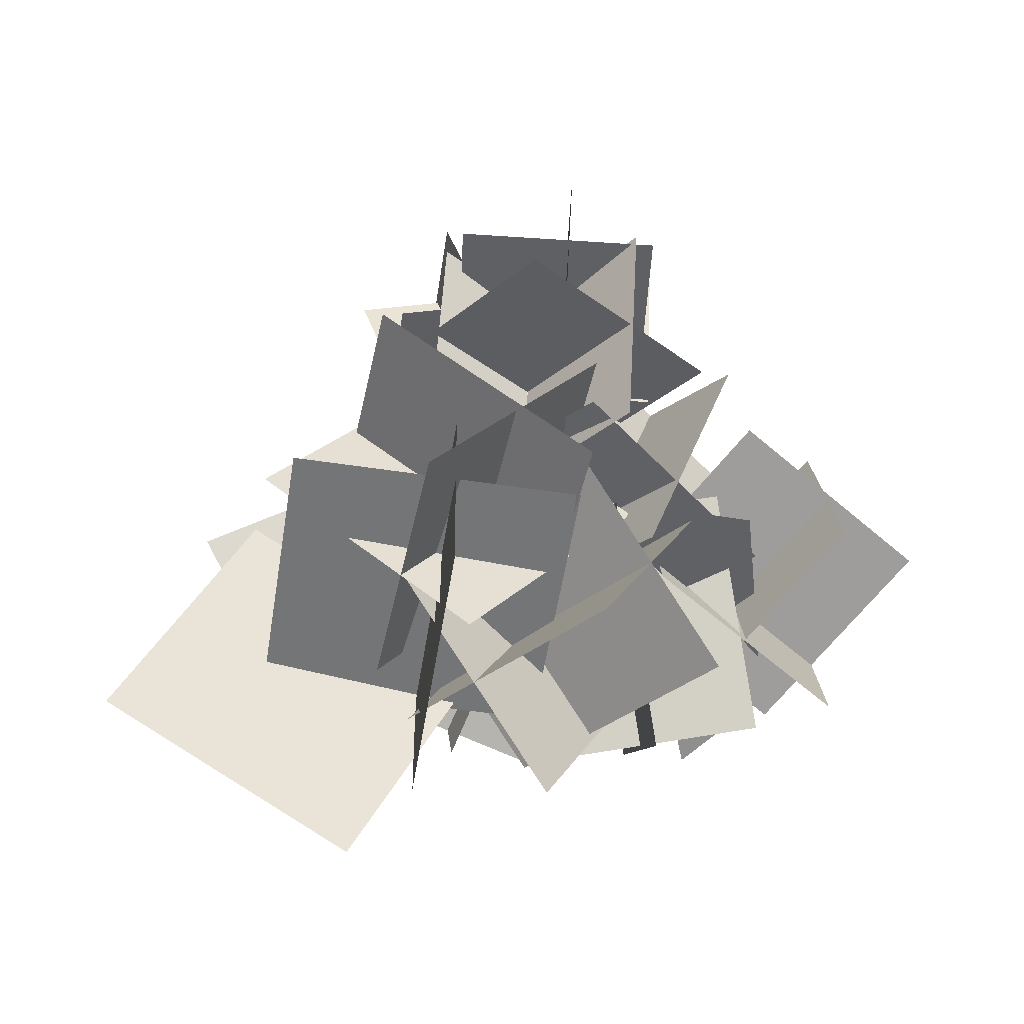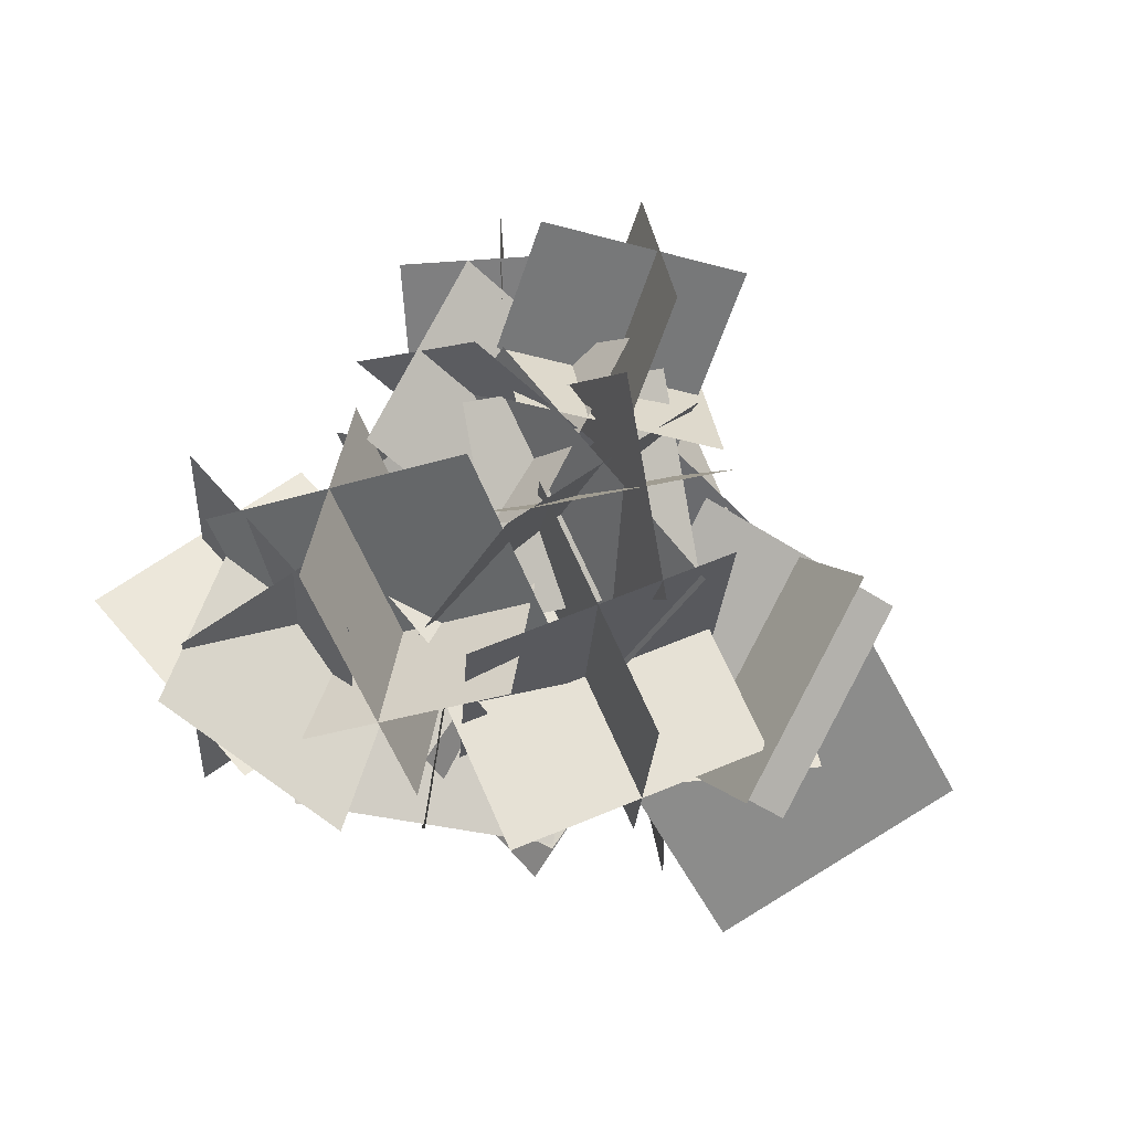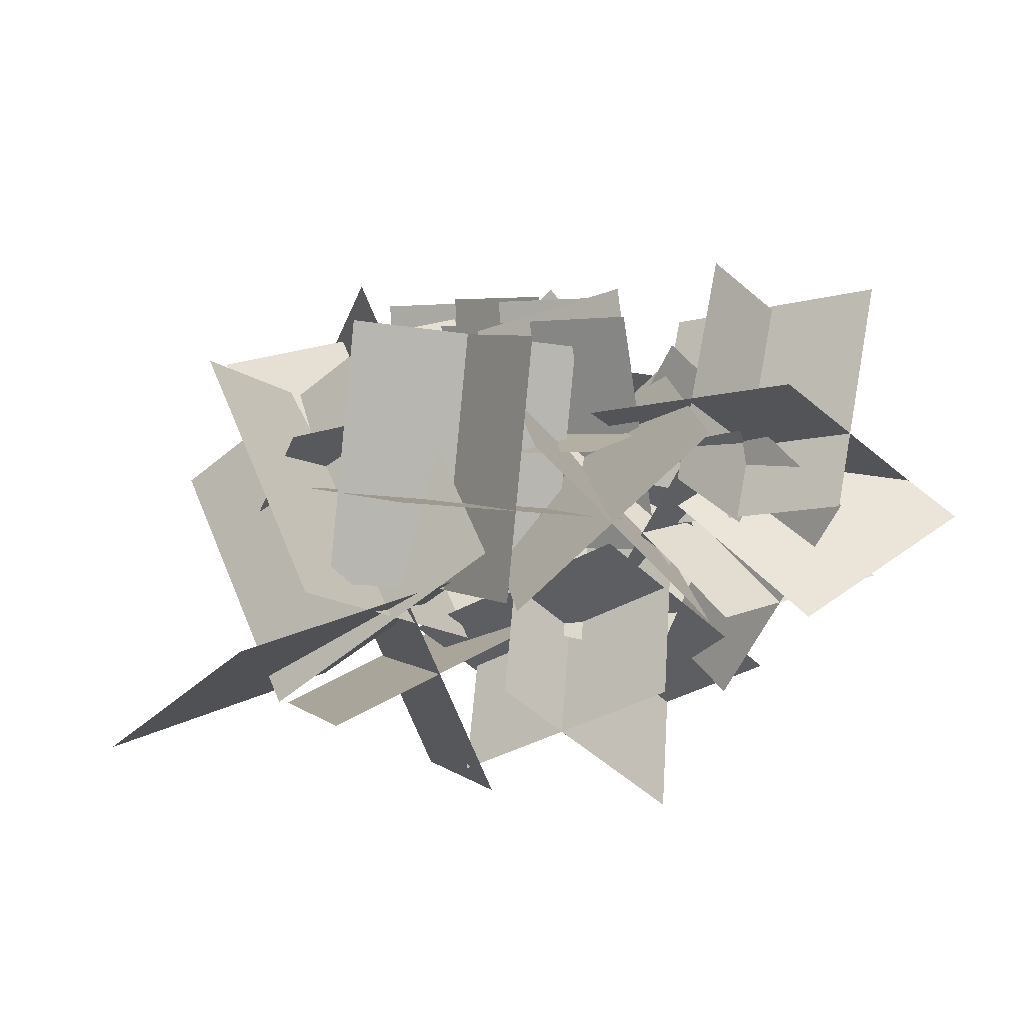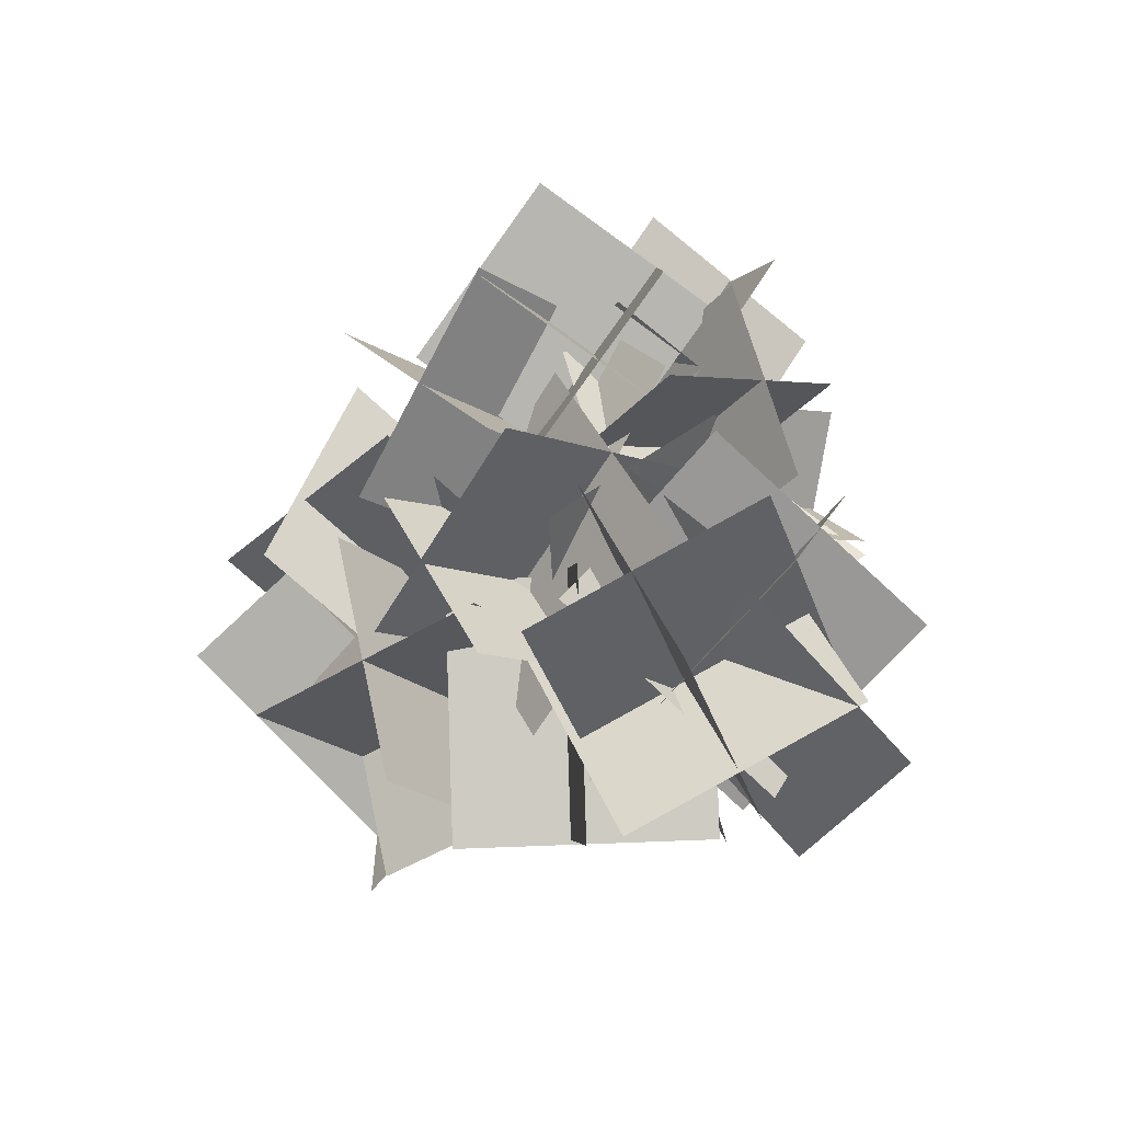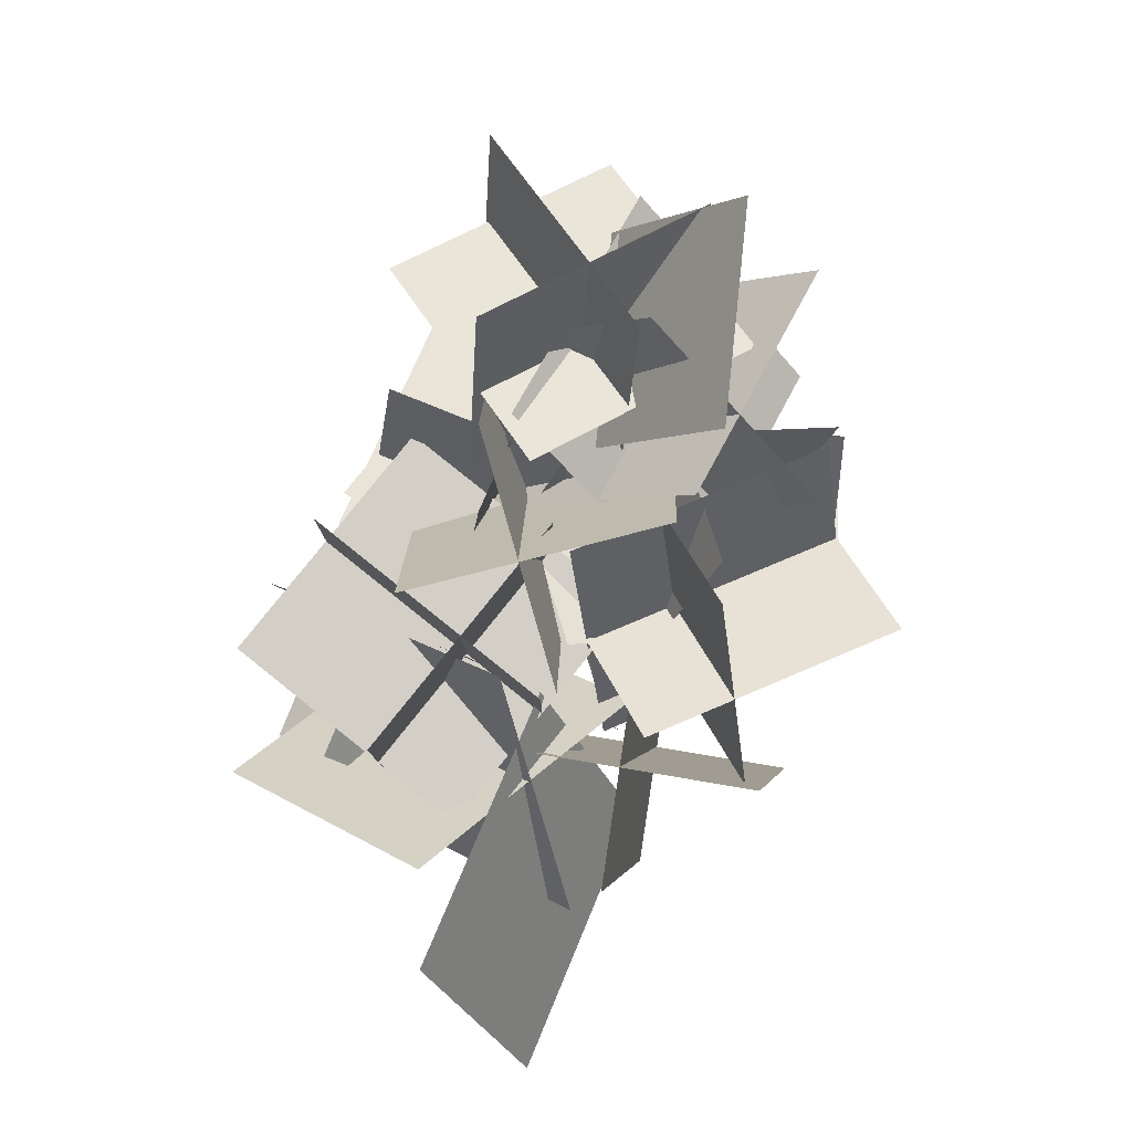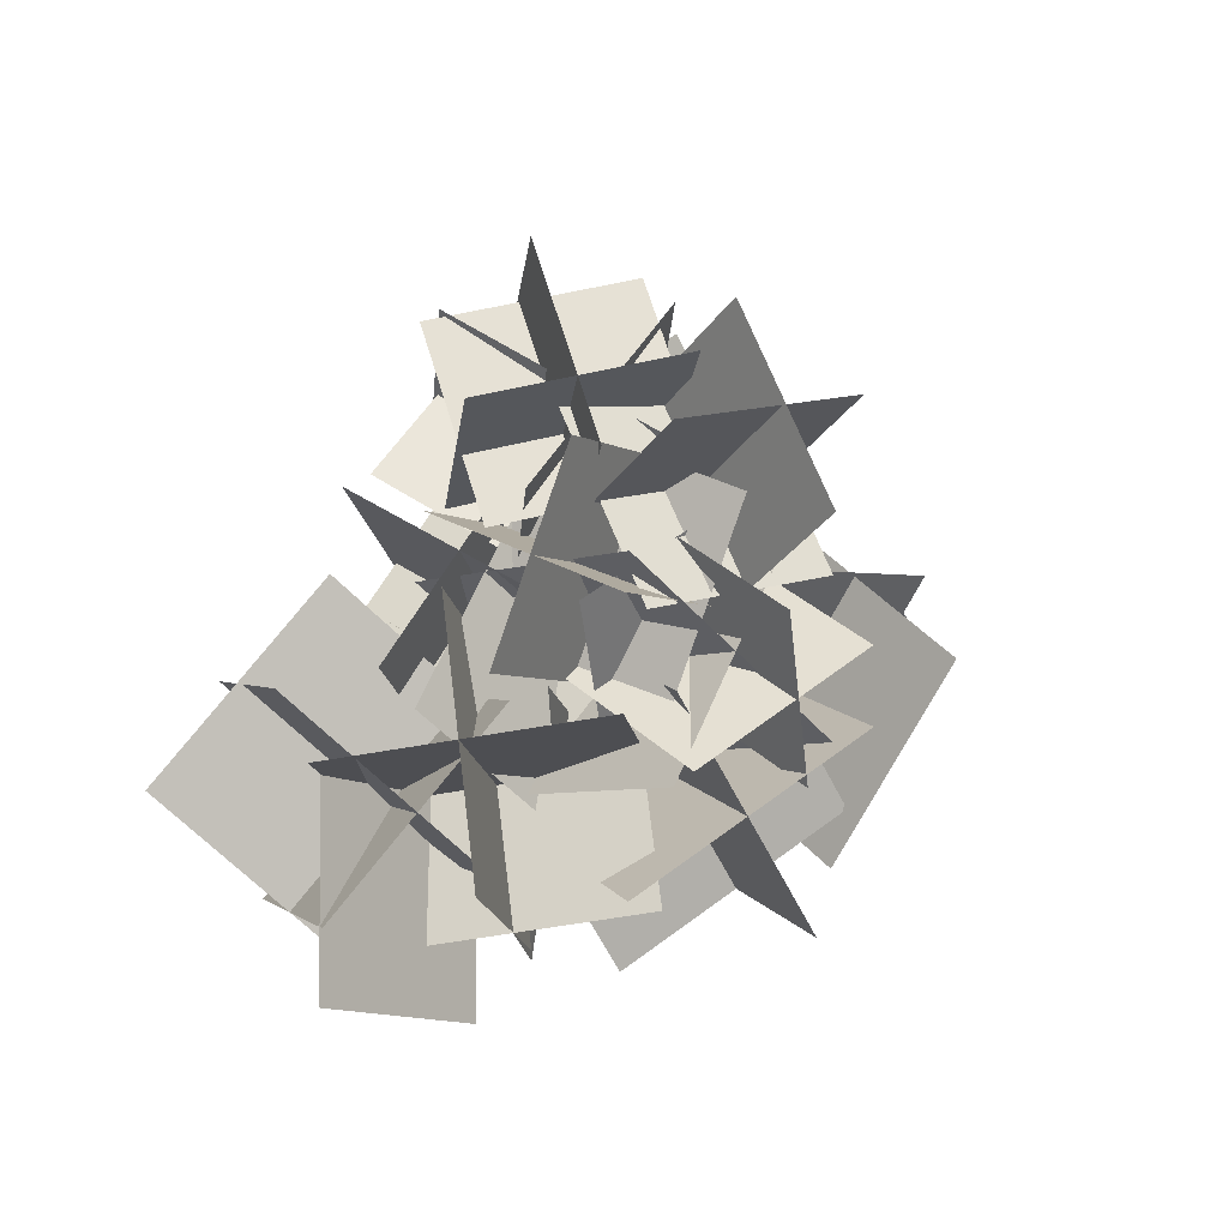
<metadata>
{"format":"obj","ext":"obj","renderer":"f3d","projection":"perspective","resolution":1024,"background":"white","views":[{"elev":-8.9,"azim":152.8,"up":"+Y"},{"elev":-5.3,"azim":-26.3,"up":"+Y"},{"elev":-66.7,"azim":-159.9,"up":"+Y"},{"elev":5.1,"azim":-118.7,"up":"+Y"},{"elev":-63.5,"azim":-97.2,"up":"+Y"},{"elev":30.2,"azim":-45.4,"up":"+Y"}]}
</metadata>
<code>
g Easter_island_destroyable_Tree_03_Crown_mesh
v 0.1722 5.583 -0.2038
v -0.1822 5.899 0.6435
v 0.0465 5.05 1.056
v 0.4008 4.734 0.2085
v 0.8701 4.821 -0.3884
v 0.4742 5.173 -1.202
v -0.214 5.613 -0.677
v 0.1819 5.261 0.137
v 0.2488 5.13 0.1766
v 0.6044 5.911 0.383
v 1.411 5.552 0.3553
v 1.055 4.77 0.1489
v -0.1762 5.13 -0.4269
v -0.6853 5.853 -0.174
v 0.05911 6.391 -0.2115
v 0.5682 5.668 -0.4645
v 0.3231 6.329 0.3193
v 0.578 6.771 -0.2445
v -0.09836 6.723 -0.588
v -0.3534 6.282 -0.02416
v -0.177 6.209 0.1008
v -0.147 6.796 0.5836
v 0.5925 6.663 0.699
v 0.5625 6.076 0.2162
v 0.4986 5.743 -1.155
v 1.053 6.324 -0.5366
v 0.9125 5.659 0.2146
v 0.3579 5.078 -0.4032
v -0.4005 4.743 0.2013
v -0.2582 5.679 0.2453
v 0.1034 5.666 -0.6311
v -0.03902 4.729 -0.6751
v 0.2821 5.31 -0.02197
v -0.227 6.032 0.2312
v -0.4047 6.216 -0.6518
v 0.1046 5.494 -0.9048
v 0.2578 4.66 -0.1583
v -0.1381 5.012 -0.9724
v 0.4213 5.803 -0.9019
v 0.8172 5.451 -0.08789
v 0.6122 4.825 0.6393
v 0.9678 5.606 0.8457
v 1.027 5.806 -0.01251
v 0.6717 5.024 -0.2189
v 0.5059 6.172 -0.075
v 0.271 6.789 0.3019
v -0.4055 6.741 -0.04157
v -0.1706 6.124 -0.4184
v 0.2671 6.17 -0.7746
v 1.103 5.673 -1.058
v 0.9625 5.007 -0.3069
v 0.1264 5.504 -0.02348
v 0.8161 5.937 -0.4468
v 0.5763 6.733 -0.09515
v -0.2546 6.415 0.05944
v -0.0149 5.618 -0.2922
v 0.4819 5.825 0.06958
v -0.2625 5.287 0.107
v -0.44 5.471 -0.7759
v 0.3043 6.009 -0.8134
v -0.3116 5.809 -0.1452
v 0.07185 6.465 -0.1746
v 0.197 6.425 0.5742
v -0.1866 5.77 0.6036
v -0.238 4.982 -0.1803
v 0.4502 4.542 -0.7057
v 1.01 5.333 -0.6352
v 0.3214 5.773 -0.1098
v -0.1644 4.666 0.3827
v -0.393 5.515 -0.02964
v 0.482 5.865 0.2057
v 0.7108 5.016 0.618
v -0.9894 5 0.04217
v -0.5672 5.653 -0.54
v 0.09734 5.834 0.145
v -0.3249 5.181 0.7273
v -0.5235 5.844 0.254
v -1.277 5.348 0.2105
v -0.9519 4.918 -0.5142
v -0.1984 5.414 -0.4707
v -0.1493 5.013 0.4052
v -0.7252 5.81 0.03819
v 0.1512 6.31 -0.2503
v 0.7271 5.513 0.1167
v -0.1826 5.446 0.3487
v -0.3507 6.186 0.3899
v 0.3879 6.35 0.4655
v 0.5559 5.609 0.4244
v -0.2287 6.175 0.559
v -0.05533 6.64 -0.01662
v 0.6842 6.507 0.09877
v 0.5108 6.042 0.6744
v -0.4306 5.263 -0.1123
v -0.3864 5.727 0.8278
v 0.4901 6.228 0.5395
v 0.446 5.763 -0.4008
v -0.5638 5.09 -0.3595
v -1.133 5.786 0.008456
v -0.4684 5.967 0.6934
v 0.1006 5.271 0.3256
v -0.1334 4.99 -0.112
v -0.4878 5.306 0.7355
v 0.3872 5.656 0.9708
v 0.7416 5.34 0.1233
v 0.2244 6.473 0.2538
v -0.036 6.756 -0.5637
v 0.2038 5.959 -0.9154
v 0.4641 5.677 -0.09789
v 0.5552 5.267 0.2009
v 0.7251 6.034 -0.502
v 1.068 5.32 -1.197
v 0.8985 4.554 -0.4941
v 0.3485 6.319 0.1776
v -0.2957 6.701 0.3053
v -0.6792 6.046 0.3348
v -0.03491 5.663 0.207
v 0.4474 5.053 -0.1406
v 1.227 5.605 0.3042
v 1.921 4.877 -0.008401
v 1.142 4.325 -0.4532
v -0.9824 4.918 0.00503
v -1.36 5.539 -0.5323
v -0.6061 6.035 -0.4887
v -0.229 5.415 0.04861
v -0.3842 5.281 -0.07596
v -1.017 5.702 -0.07651
v -1.382 5.155 0.3042
v -0.7493 4.733 0.3047
v 0.324 6.378 -0.1139
v 0.354 6.964 0.3689
v 0.1807 6.499 0.9445
v 0.1507 5.913 0.4617
v 0.05911 6.291 0.1825
v -0.005715 6.234 0.9376
v 0.1623 5.494 0.8965
v 0.2271 5.551 0.1414
v -0.781 5.396 0.4417
v -1.158 6.016 -0.0957
v -0.8332 5.586 -0.8204
v -0.4559 4.966 -0.283
v -0.2688 5.83 0.1063
v -0.3337 5.774 0.8616
v 0.4047 5.937 0.9372
v 0.4696 5.994 0.182
v 0.09816 6.006 -0.2289
v -0.5461 6.389 -0.101
v -0.4211 6.349 0.6476
v 0.2231 5.967 0.5198
v -0.03422 5.504 -0.3209
v -0.6032 6.2 0.04697
v -1.025 5.547 0.6293
v -0.4565 4.851 0.2614
v 1.273 4.963 0.06971
v 1.443 5.729 -0.633
v 0.4615 5.612 -0.9979
v 0.2915 4.846 -0.295
v -0.2972 5.902 -0.433
v -0.2531 6.367 0.5073
v 0.3228 5.57 0.8742
v 0.2787 5.105 -0.06596
v 0.8137 6.248 0.005715
v 0.5534 6.531 -0.8116
v -0.2776 6.212 -0.657
v -0.01723 5.93 0.1604
v -0.1684 6.619 0.3057
v 0.08652 7.06 -0.2581
v 0.3215 6.443 -0.635
v 0.06651 6.002 -0.07117
v 0.8477 5.133 -0.8651
v 1.402 5.713 -0.2471
v 0.5662 6.21 0.03628
v 0.01155 5.63 -0.5817
v -0.6282 4.826 -0.4678
v -0.4859 5.762 -0.4238
v 0.379 5.614 -0.06473
v 0.2366 4.677 -0.1087
g Easter_island_destroyable_Tree_03_Crown_mesh_0
f 3 2 1
f 4 3 1
f 7 6 5
f 8 7 5
f 11 10 9
f 12 11 9
f 15 14 13
f 16 15 13
f 19 18 17
f 20 19 17
f 23 22 21
f 24 23 21
f 27 26 25
f 28 27 25
f 31 30 29
f 32 31 29
f 35 34 33
f 36 35 33
f 39 38 37
f 40 39 37
f 43 42 41
f 44 43 41
f 47 46 45
f 48 47 45
f 51 50 49
f 52 51 49
f 55 54 53
f 56 55 53
f 59 58 57
f 60 59 57
f 63 62 61
f 64 63 61
f 67 66 65
f 68 67 65
f 71 70 69
f 72 71 69
f 75 74 73
f 76 75 73
f 79 78 77
f 80 79 77
f 83 82 81
f 84 83 81
f 87 86 85
f 88 87 85
f 91 90 89
f 92 91 89
f 95 94 93
f 96 95 93
f 99 98 97
f 100 99 97
f 103 102 101
f 104 103 101
f 107 106 105
f 108 107 105
f 111 110 109
f 112 111 109
f 115 114 113
f 116 115 113
f 119 118 117
f 120 119 117
f 123 122 121
f 124 123 121
f 127 126 125
f 128 127 125
f 131 130 129
f 132 131 129
f 135 134 133
f 136 135 133
f 139 138 137
f 140 139 137
f 143 142 141
f 144 143 141
f 147 146 145
f 148 147 145
f 151 150 149
f 152 151 149
f 155 154 153
f 156 155 153
f 159 158 157
f 160 159 157
f 163 162 161
f 164 163 161
f 167 166 165
f 168 167 165
f 171 170 169
f 172 171 169
f 175 174 173
f 176 175 173

</code>
